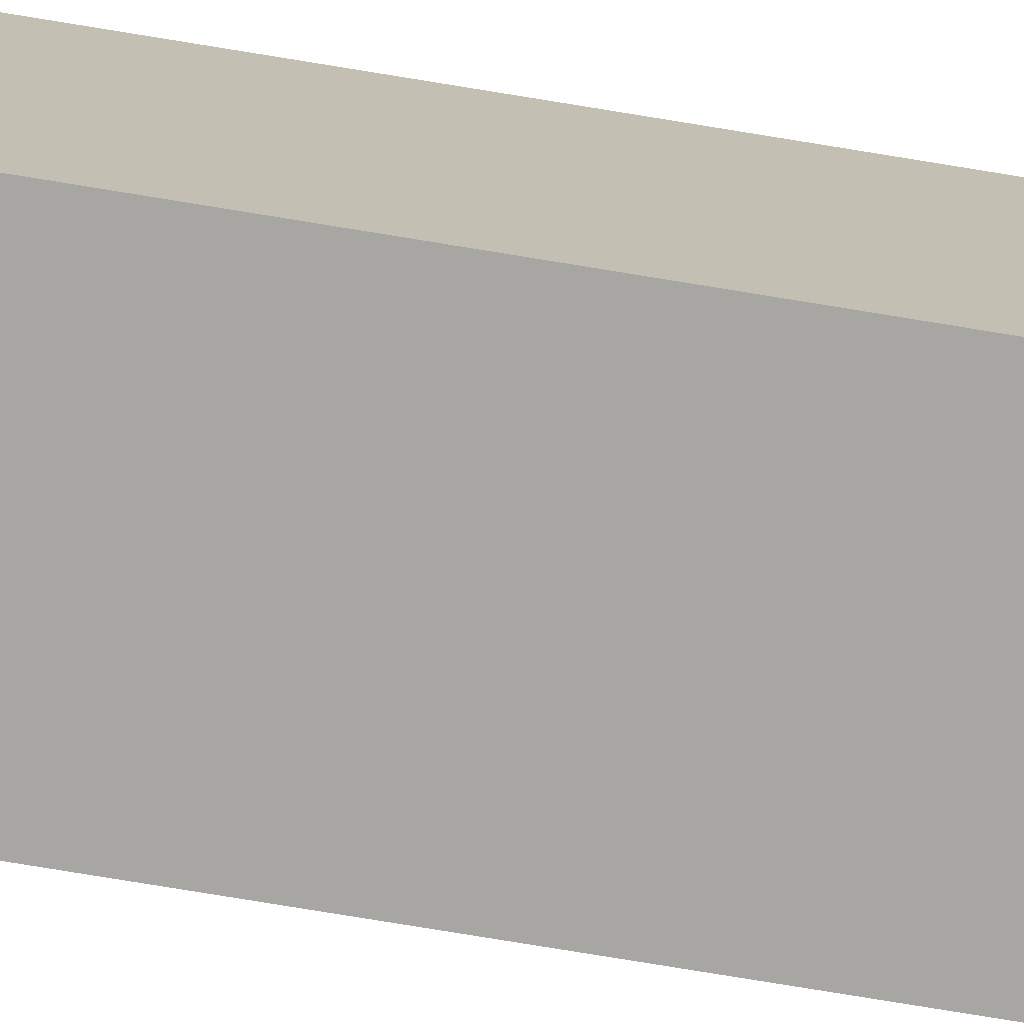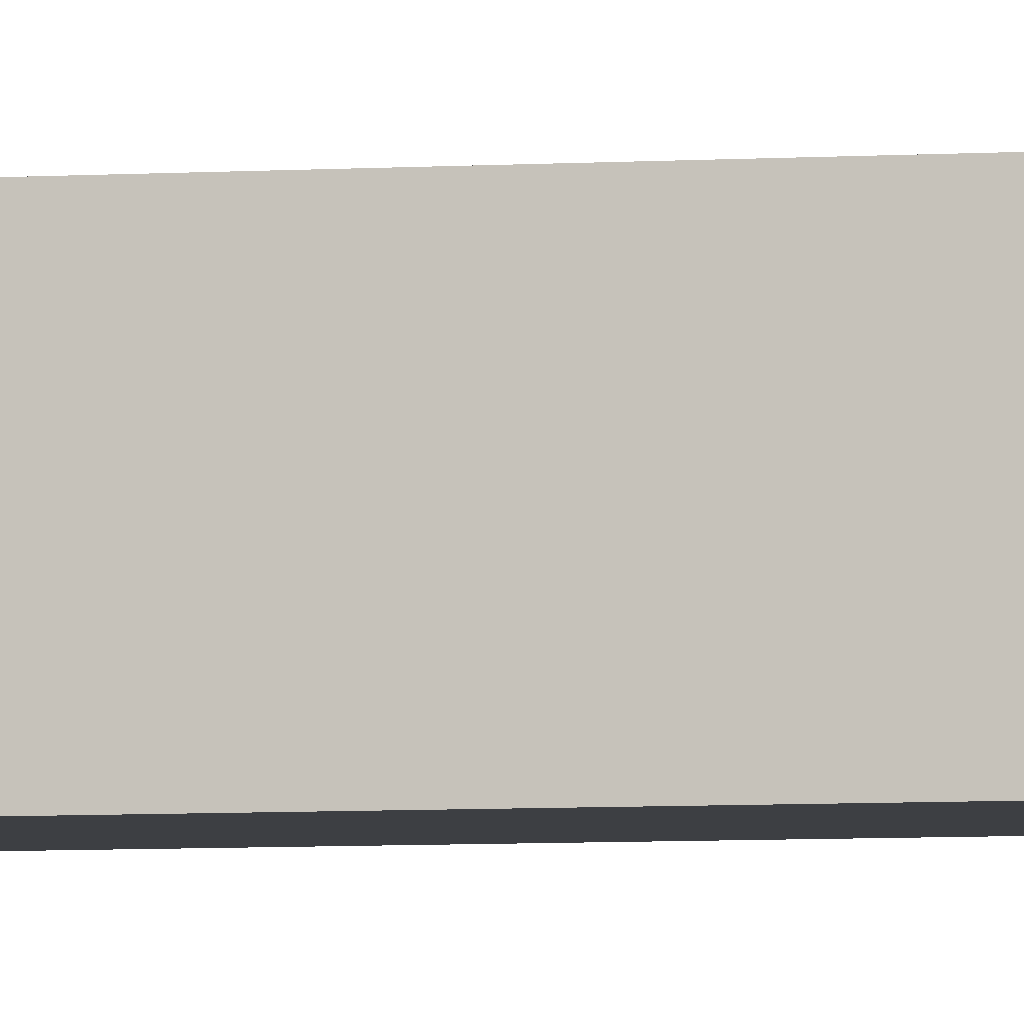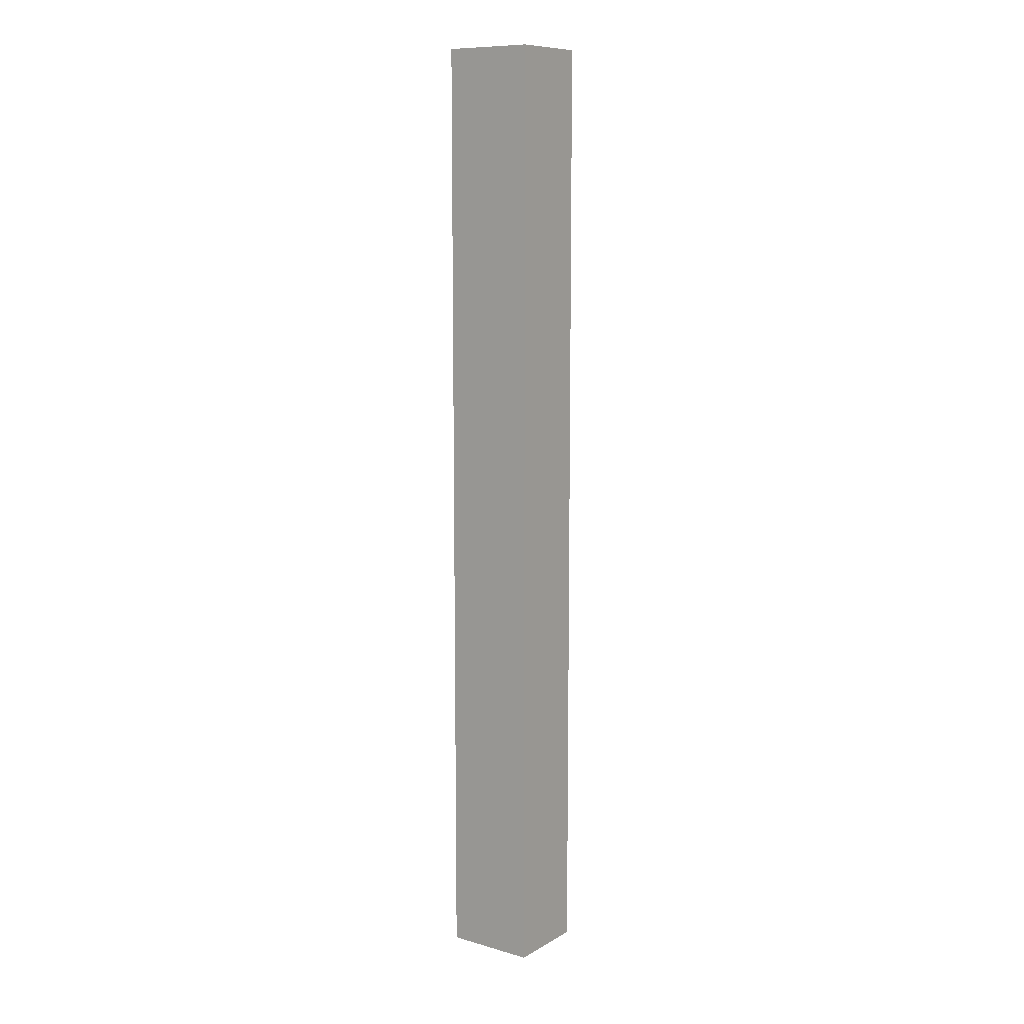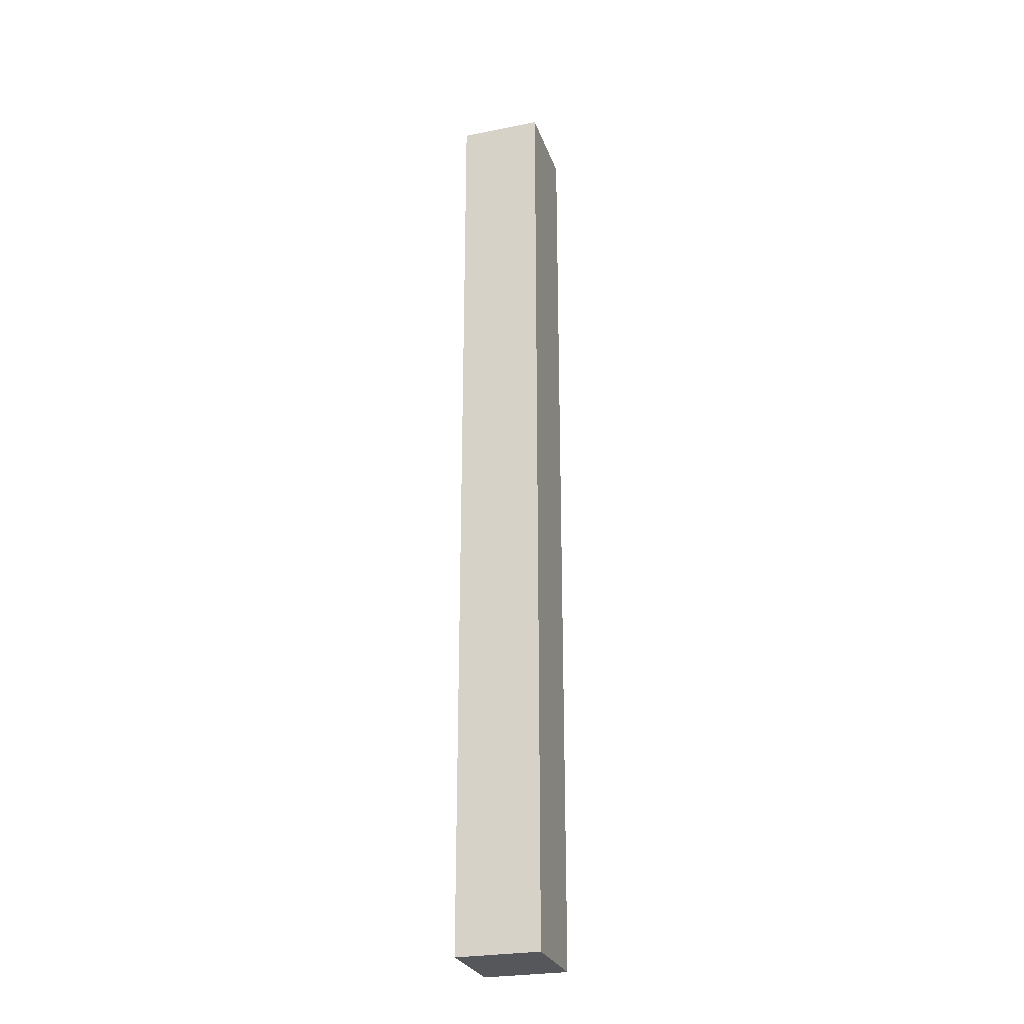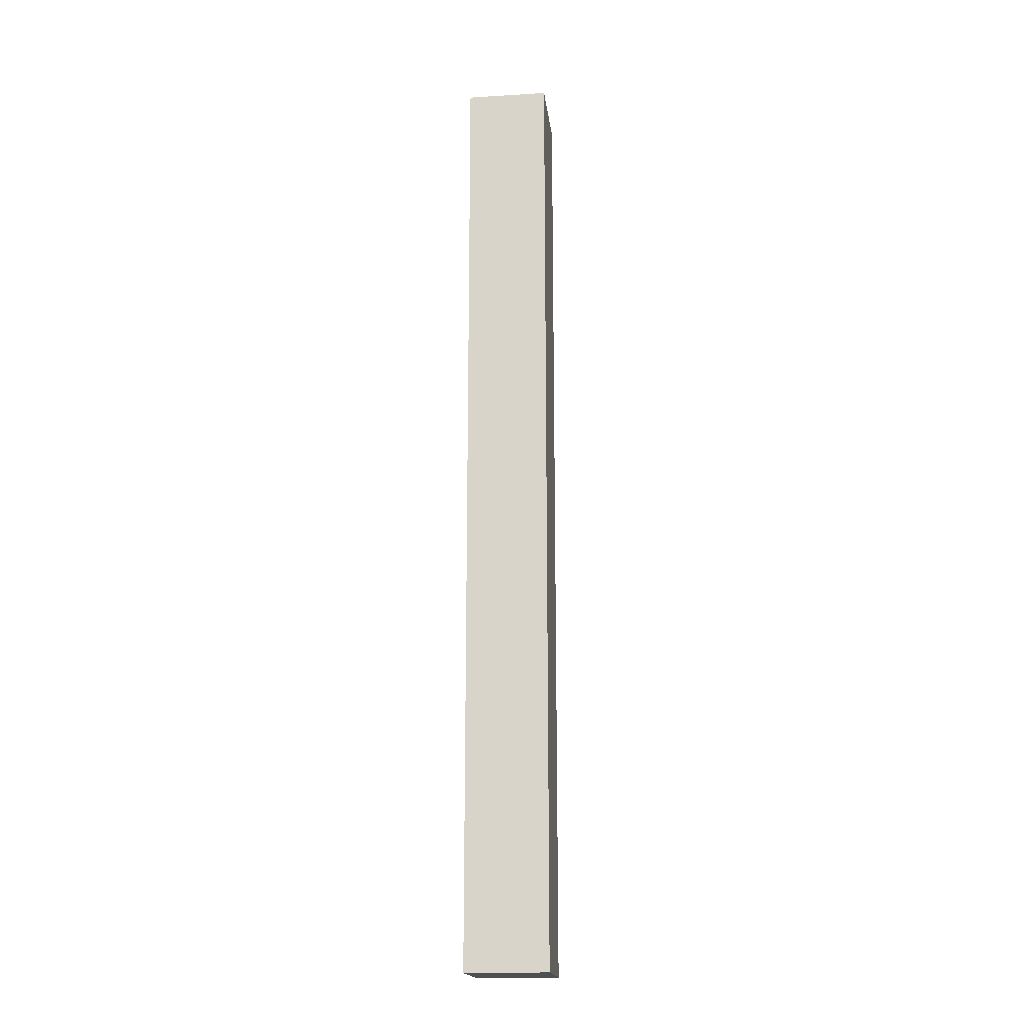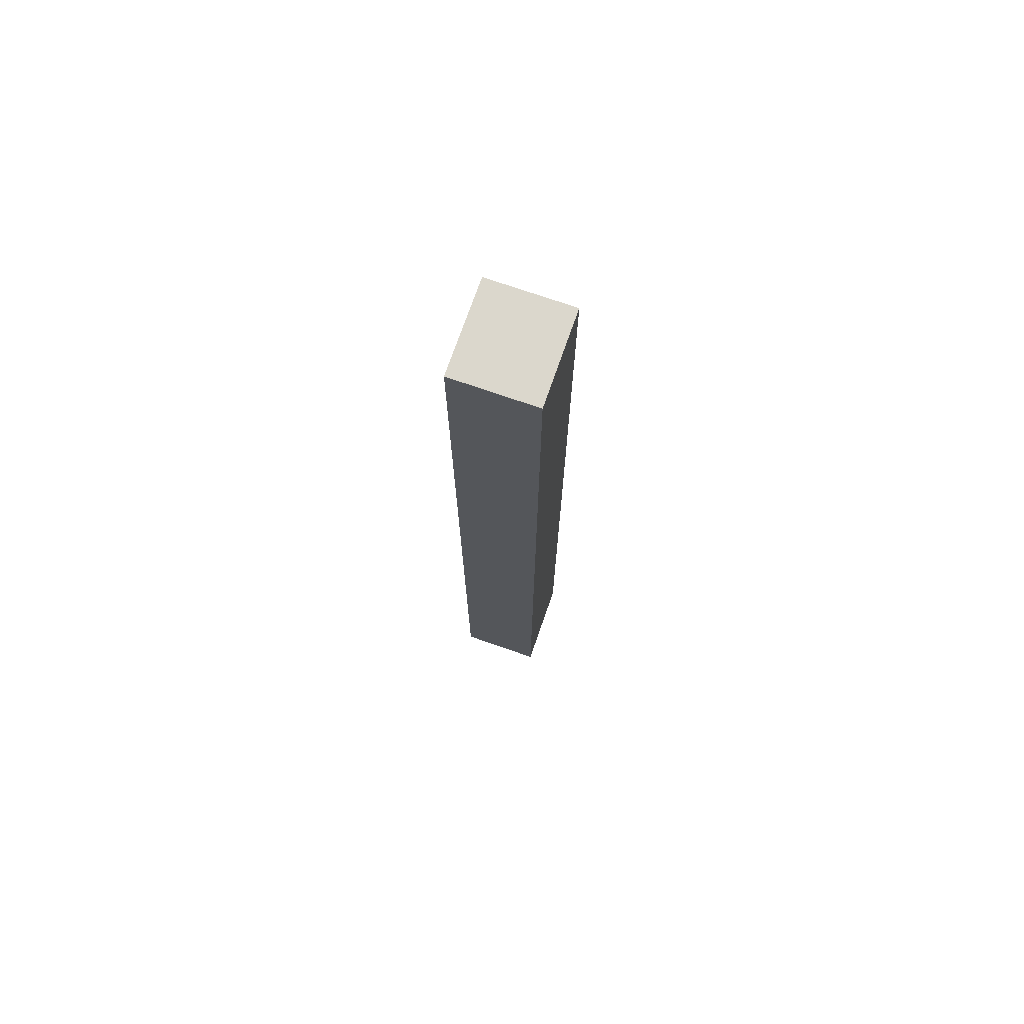
<metadata>
{"format":"obj","ext":"obj","renderer":"f3d","projection":"perspective","resolution":1024,"background":"white","views":[{"elev":-72.6,"azim":80.5,"up":"+Z"},{"elev":-5.5,"azim":-78.4,"up":"+Z"},{"elev":10.1,"azim":34.3,"up":"+Y"},{"elev":-26.7,"azim":-74.4,"up":"+Y"},{"elev":-17.9,"azim":95.4,"up":"+Y"},{"elev":73.4,"azim":-72.2,"up":"+Y"}]}
</metadata>
<code>
o mesh96/mesh96-geometry#mesh96-geometry
v 0.4313 -0.1337 0.2126
v 0.4312 -0.1337 0.2145
v 0.4333 -0.1337 0.2127
v 0.4313 -0.155 0.2126
v 0.4333 -0.1337 0.2145
v 0.4312 -0.155 0.2145
v 0.4333 -0.155 0.2145
v 0.4333 -0.155 0.2127
f 1 2 3
f 3 2 1
f 1 4 2
f 2 4 1
f 5 3 2
f 2 3 5
f 1 3 4
f 4 3 1
f 6 2 4
f 4 2 6
f 5 7 3
f 3 7 5
f 5 2 7
f 7 2 5
f 8 4 3
f 3 4 8
f 6 7 2
f 2 7 6
f 6 4 7
f 7 4 6
f 8 3 7
f 7 3 8
f 8 7 4
f 4 7 8

</code>
